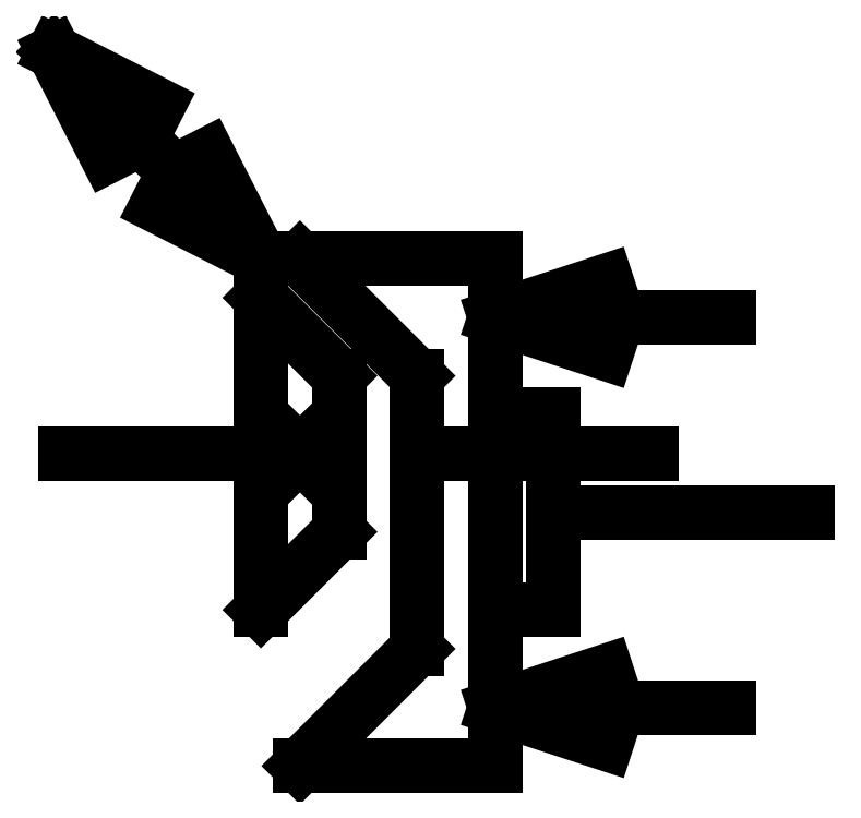
<metadata>
{"format":"dxf","ext":"dxf","renderer":"ezdxf+matplotlib","layout":"modelspace","background":"white","min_lineweight":24,"dpi":150}
</metadata>
<code>
0
SECTION
2
ENTITIES
0
LINE
8
0
10
11
20
-1.5
11
11
21
5
0
LINE
8
0
10
11
20
1
11
12.5
21
1
0
LINE
8
0
10
9
20
2
11
9
21
-1.5
0
LINE
8
0
10
12.5
20
1
11
12.5
21
-1.5
0
LINE
8
0
10
11
20
5
11
6
21
5
0
LINE
8
0
10
6
20
5
11
9
21
2
0
LINE
8
0
10
9.5
20
0
11
15
21
0
0
LINE
8
0
10
12.5
20
-1.5
11
19
21
-1.5
0
LINE
8
0
10
11
20
3.5
11
17
21
3.5
0
LINE
8
0
10
11
20
3.5
11
13.85
21
4.43
0
LINE
8
0
10
11
20
3.5
11
13.85
21
2.57
0
LINE
8
0
10
11
20
-1.5
11
11
21
-8
0
LINE
8
0
10
11
20
-4
11
12.5
21
-4
0
LINE
8
0
10
9
20
-5
11
9
21
-1.5
0
LINE
8
0
10
12.5
20
-4
11
12.5
21
-1.5
0
LINE
8
0
10
11
20
-8
11
6
21
-8
0
LINE
8
0
10
6
20
-8
11
9
21
-5
0
LINE
8
0
10
11
20
-6.5
11
17
21
-6.5
0
LINE
8
0
10
11
20
-6.5
11
13.85
21
-5.57
0
LINE
8
0
10
11
20
-6.5
11
13.85
21
-7.43
0
LINE
8
0
10
5
20
-4
11
5
21
4
0
LINE
8
0
10
5
20
4
11
7
21
2
0
LINE
8
0
10
7
20
2
11
7
21
-2
0
LINE
8
0
10
5
20
0
11
0
21
0
0
LINE
8
0
10
5
20
-4
11
5
21
4
0
LINE
8
0
10
5
20
-4
11
7
21
-2
0
LINE
8
0
10
7
20
2
11
7
21
-2
0
LINE
8
0
10
5
20
0
11
0
21
0
0
LINE
8
0
10
5.5
20
0.5
11
6
21
0
0
LINE
8
0
10
6
20
0
11
6.5
21
-0.5
0
LINE
8
0
10
6.5
20
0.5
11
5.5
21
-0.5
0
LINE
8
0
10
5
20
5
11
2.33
21
6.36
0
LINE
8
0
10
5
20
5
11
3.64
21
7.67
0
LINE
8
0
10
-0.3
20
10.3
11
5
21
5
0
LINE
8
0
10
-0.3
20
10.3
11
2.37
21
8.94
0
LINE
8
0
10
-0.3
20
10.3
11
1.06
21
7.63
0
ENDSEC
0
EOF

</code>
